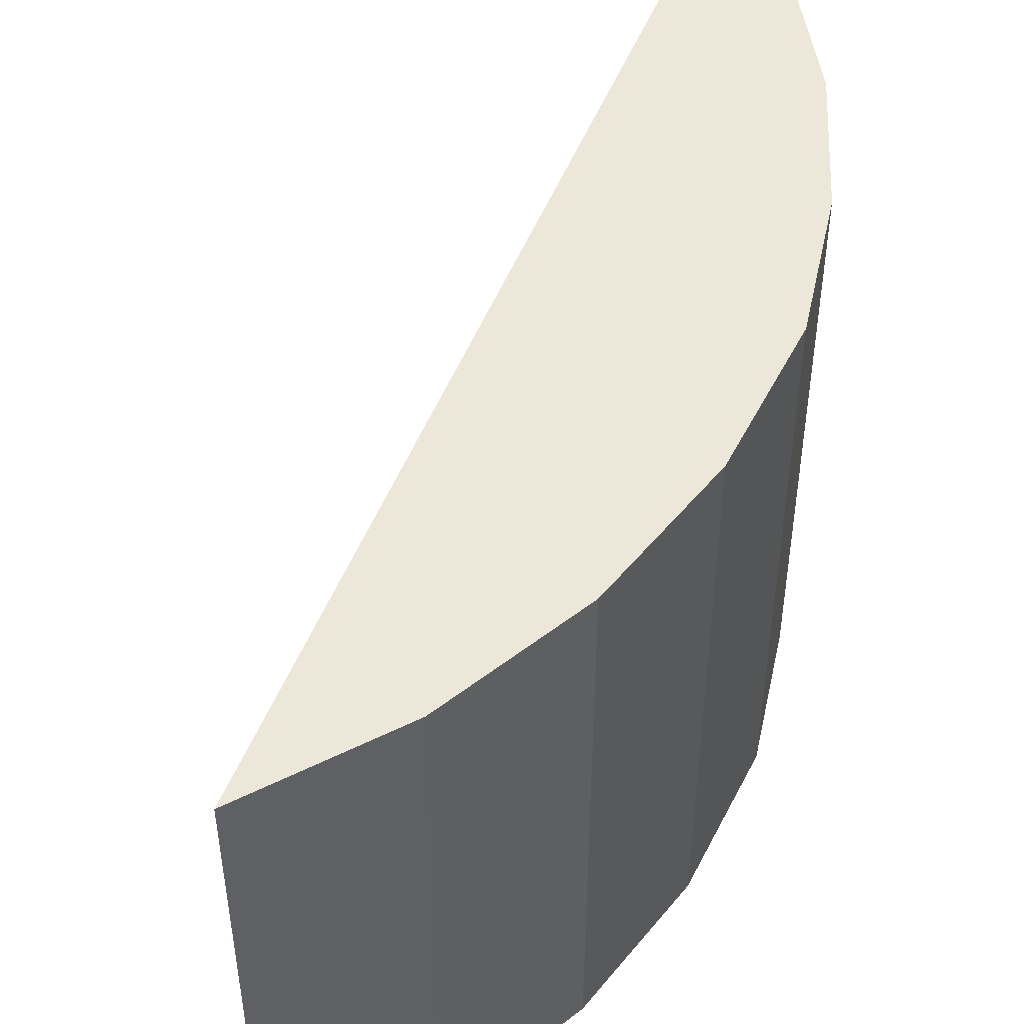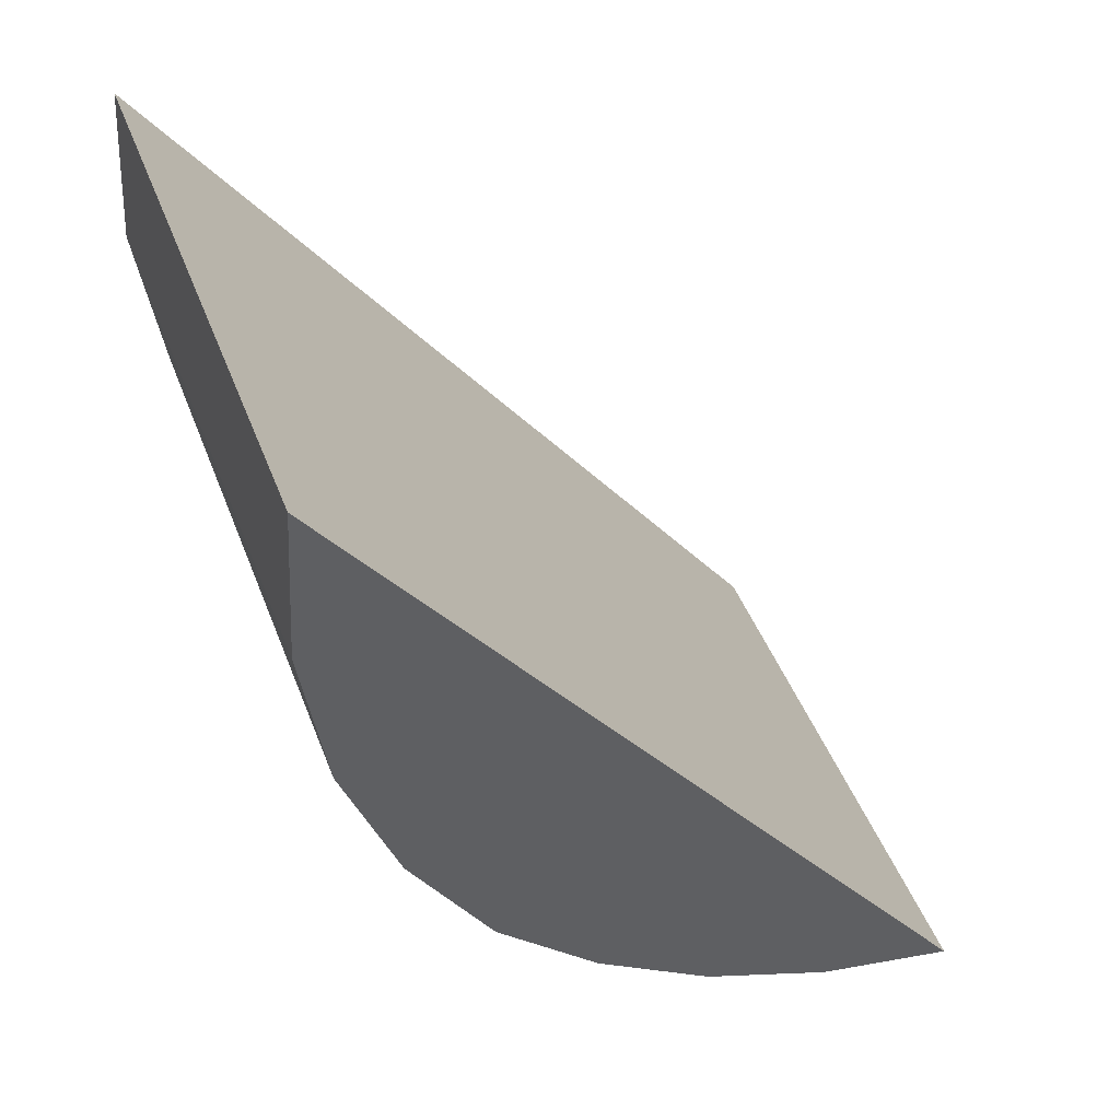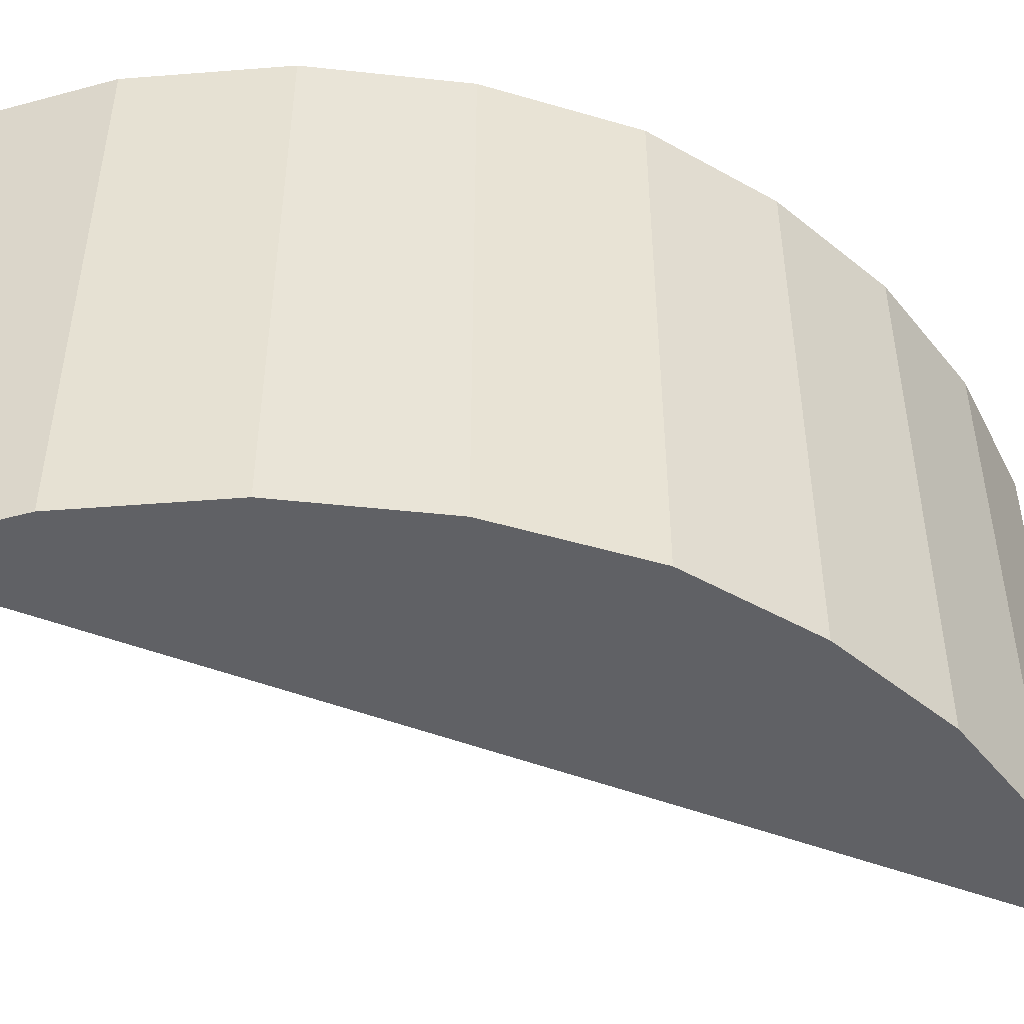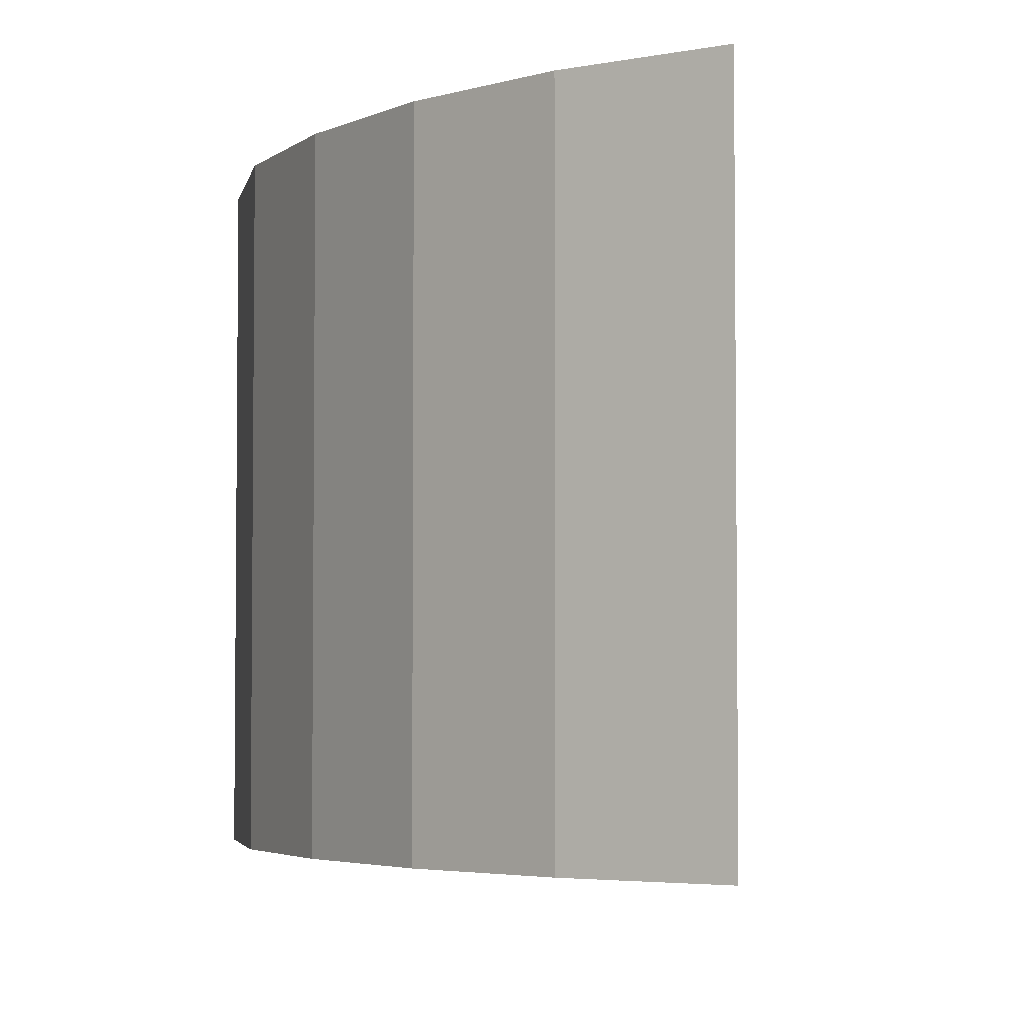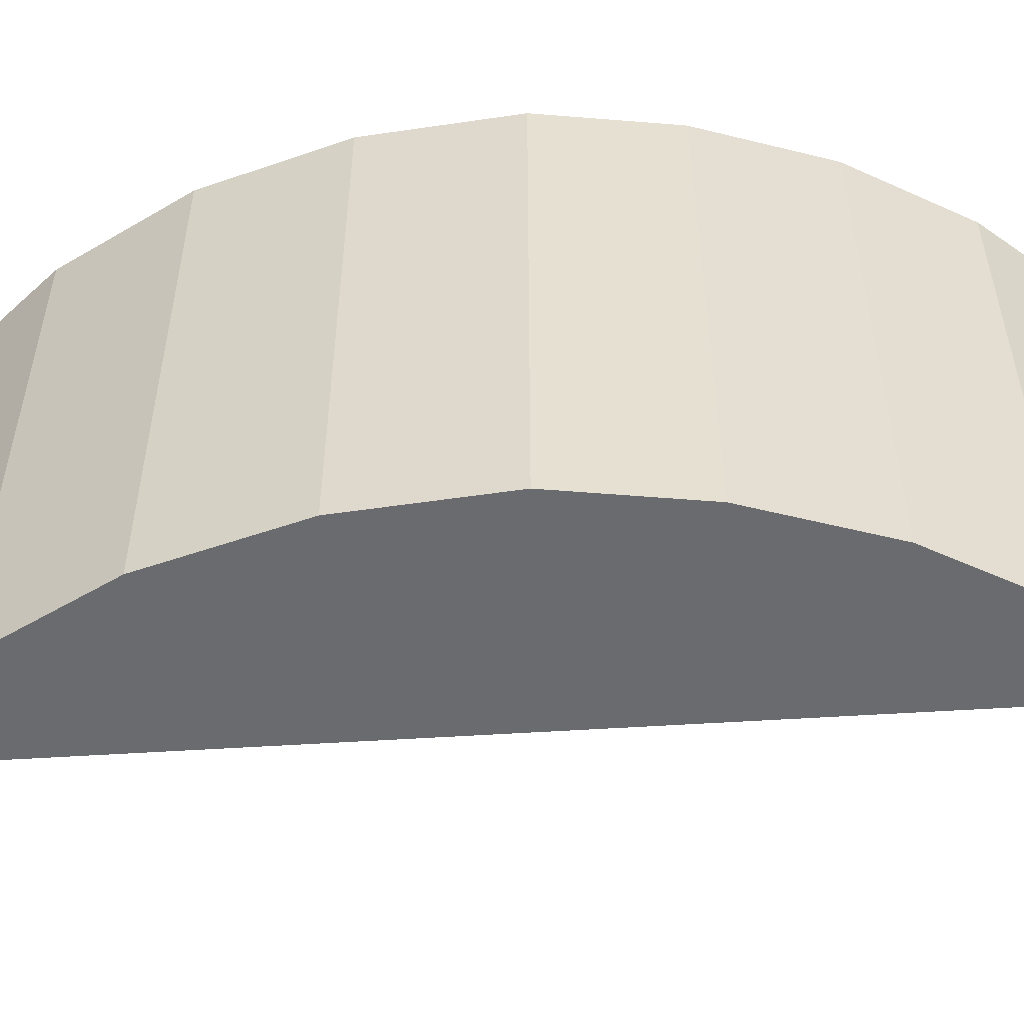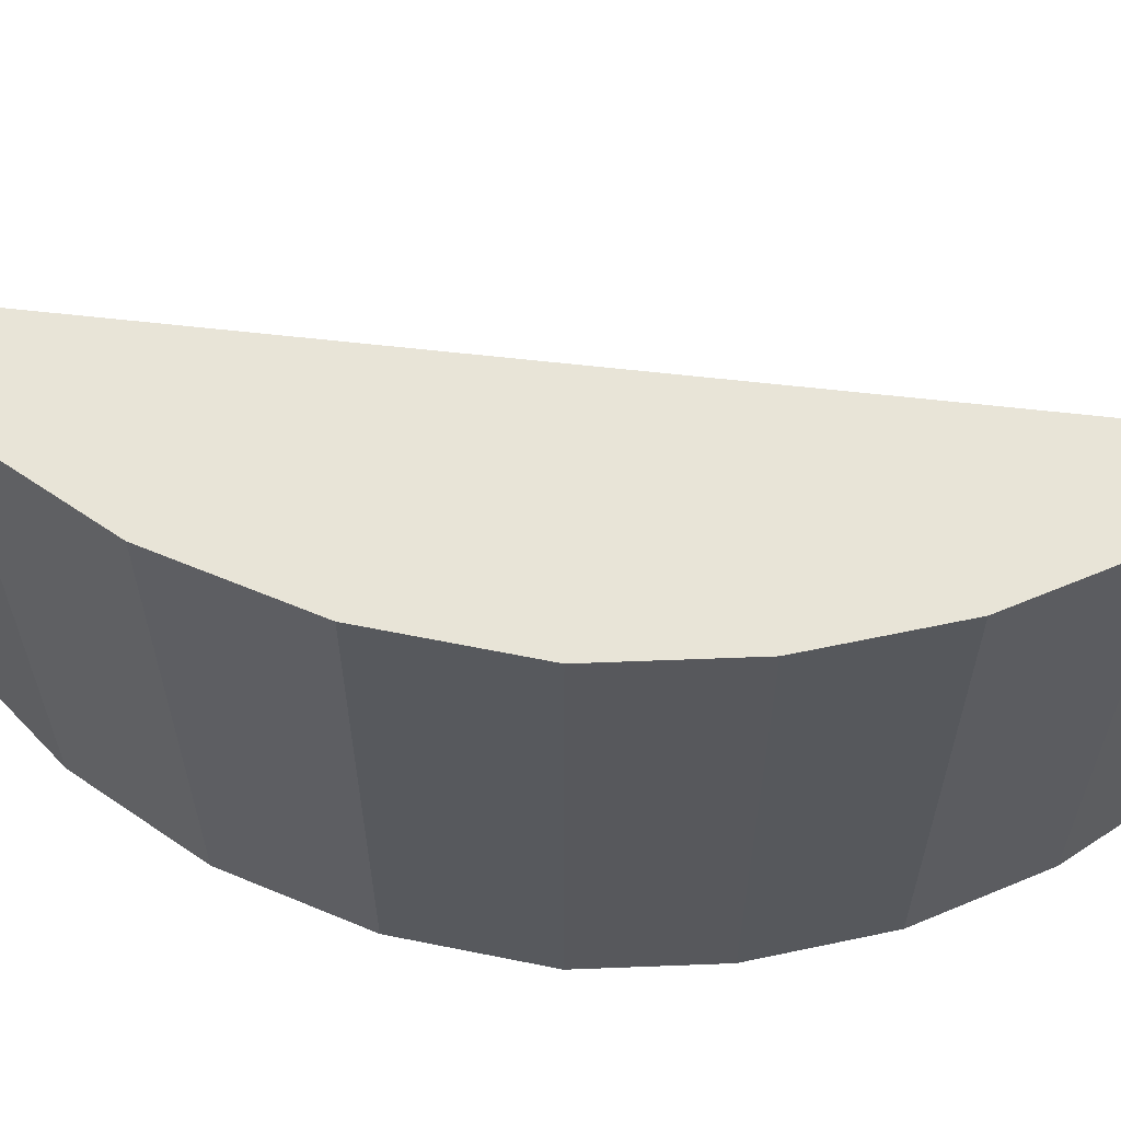
<metadata>
{"format":"obj","ext":"obj","renderer":"f3d","projection":"perspective","resolution":1024,"background":"white","views":[{"elev":49.6,"azim":57.8,"up":"+Y"},{"elev":45.6,"azim":159.8,"up":"+Z"},{"elev":-48.1,"azim":103.4,"up":"+Y"},{"elev":-3.8,"azim":-159.0,"up":"+Y"},{"elev":-53.3,"azim":130.6,"up":"+Y"},{"elev":61.4,"azim":133.3,"up":"+Y"}]}
</metadata>
<code>
v  4.266 3.69 4.622
v  0 3.69 2.259e-16
v  4.204 3.69 5.65
v  4.116 3.69 3.605
v  3.761 3.69 2.643
v  3.225 3.69 1.773
v  2.556 3.69 1.117
v  1.782 3.69 0.585
v  0.919 3.69 0.208
v  4.266 -2.83e-16 4.622
v  4.116 -2.207e-16 3.605
v  3.761 -1.618e-16 2.643
v  4.204 -3.46e-16 5.65
v  3.225 -1.086e-16 1.773
v  2.556 -6.84e-17 1.117
v  1.782 -3.582e-17 0.585
v  0.919 -1.274e-17 0.208
v  0 0 0
g defaultobject
f 1 2 3
f 2 1 4
f 2 4 5
f 2 5 6
f 2 6 7
f 2 7 8
f 2 8 9
f 10 4 1
f 4 10 11
f 11 5 4
f 5 11 12
f 13 1 3
f 1 13 10
f 12 6 5
f 6 12 14
f 14 7 6
f 7 14 15
f 15 8 7
f 8 15 16
f 16 9 8
f 9 16 17
f 17 2 9
f 2 17 18
f 18 3 2
f 3 18 13
f 17 13 18
f 13 17 16
f 13 16 15
f 13 15 14
f 13 14 12
f 13 12 11
f 13 11 10

</code>
